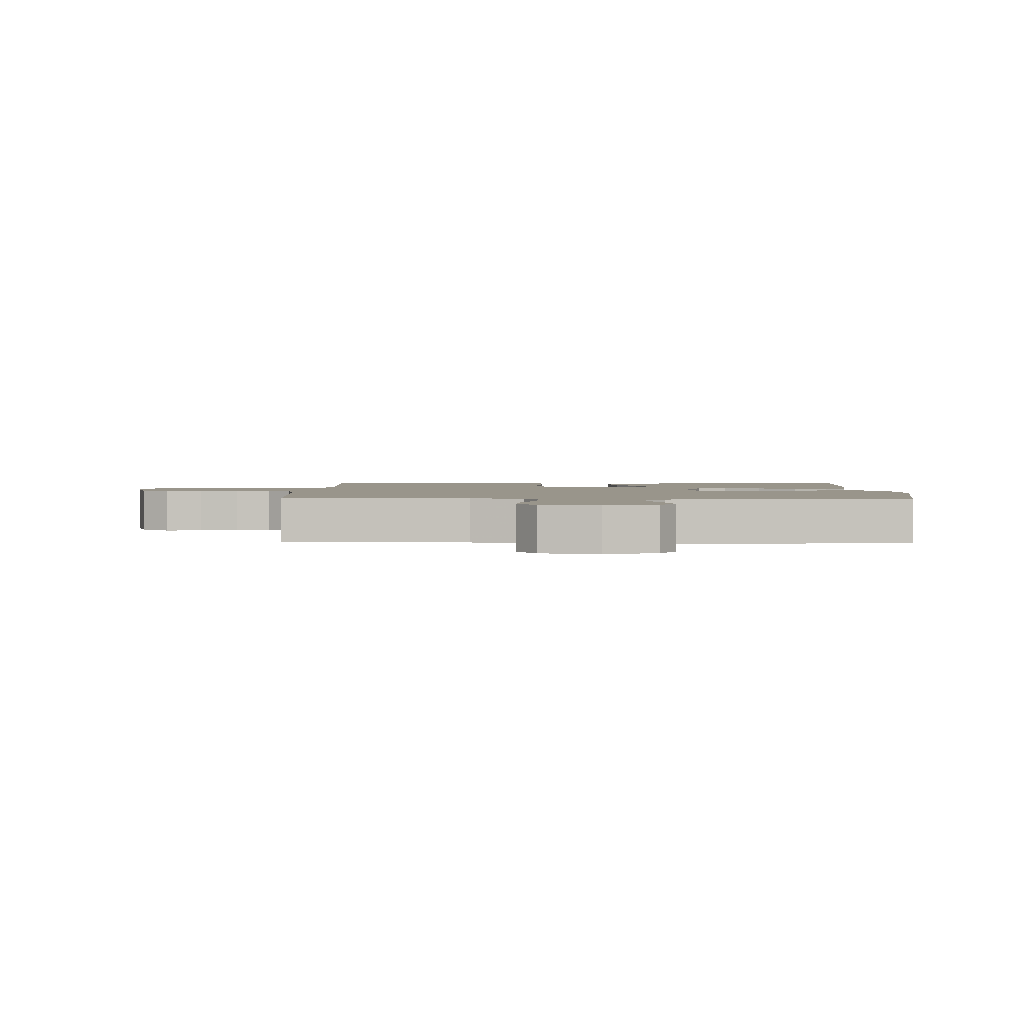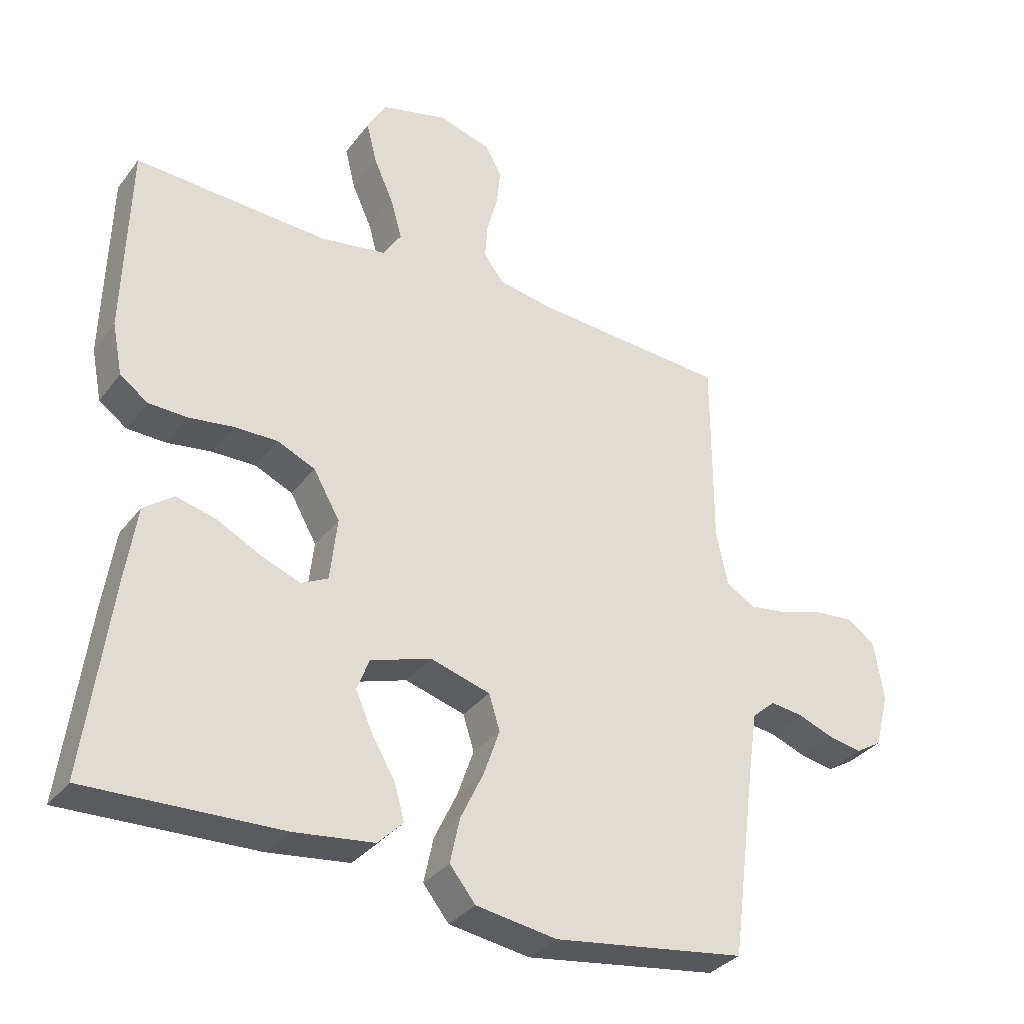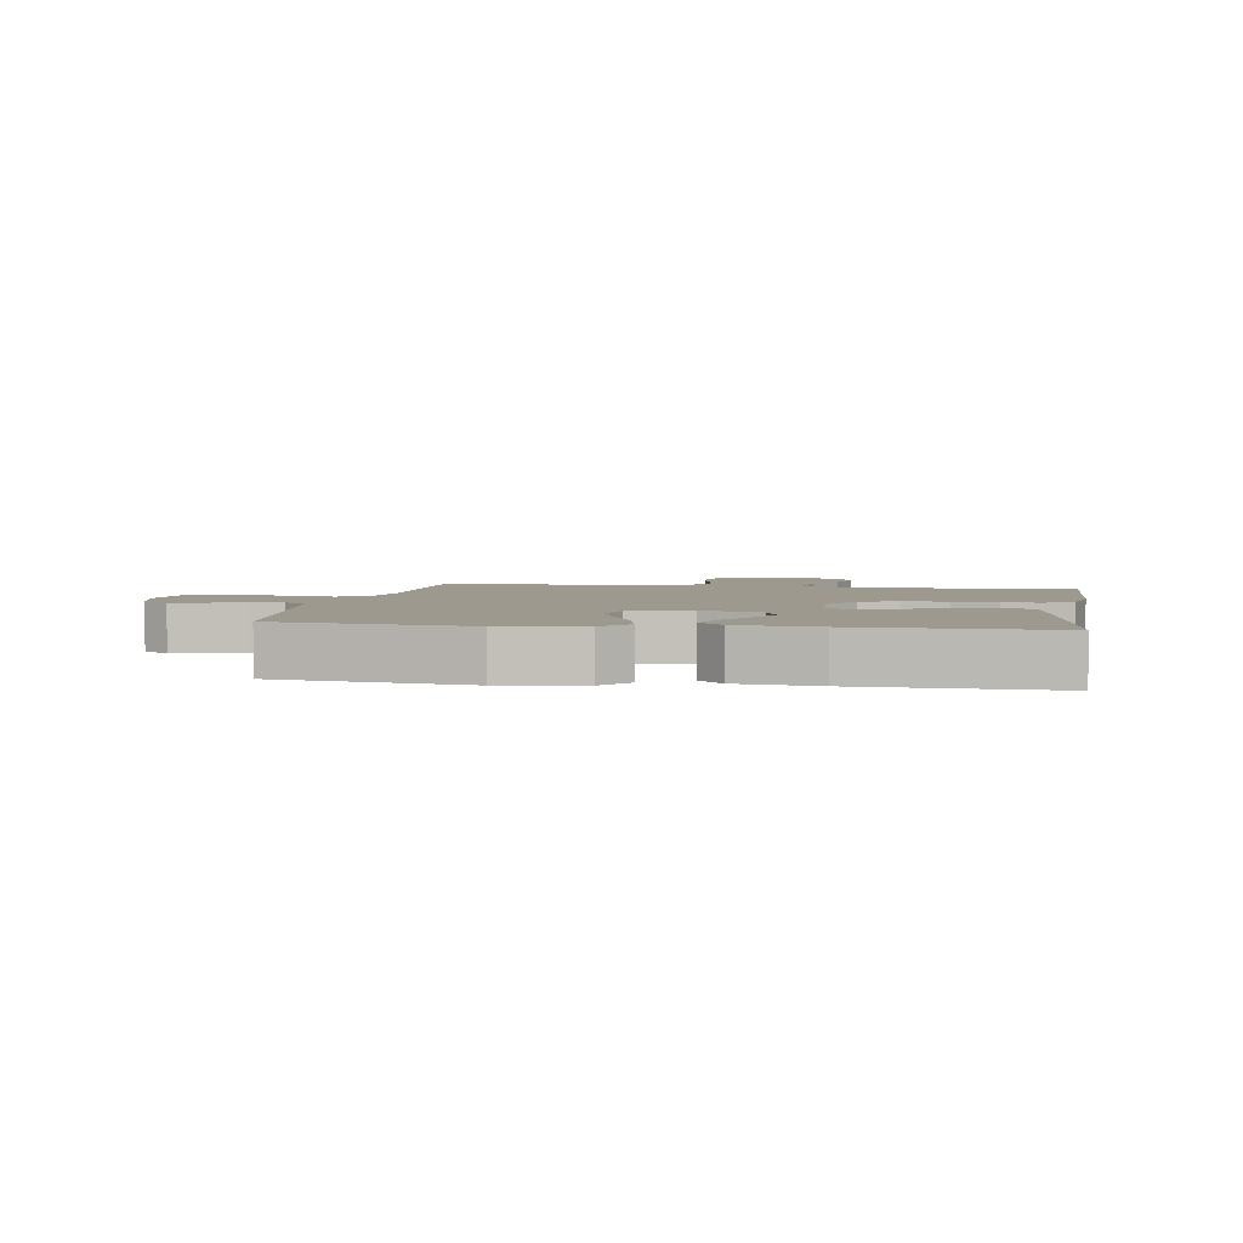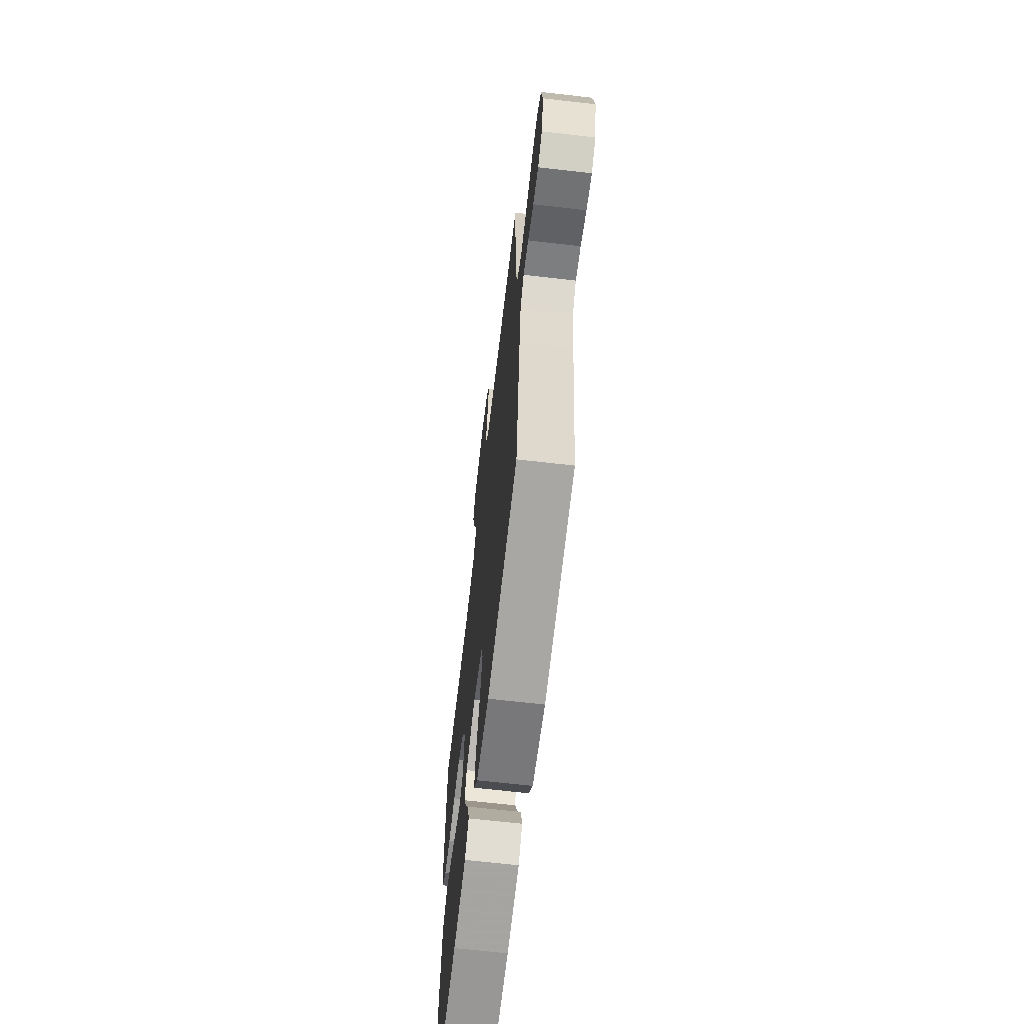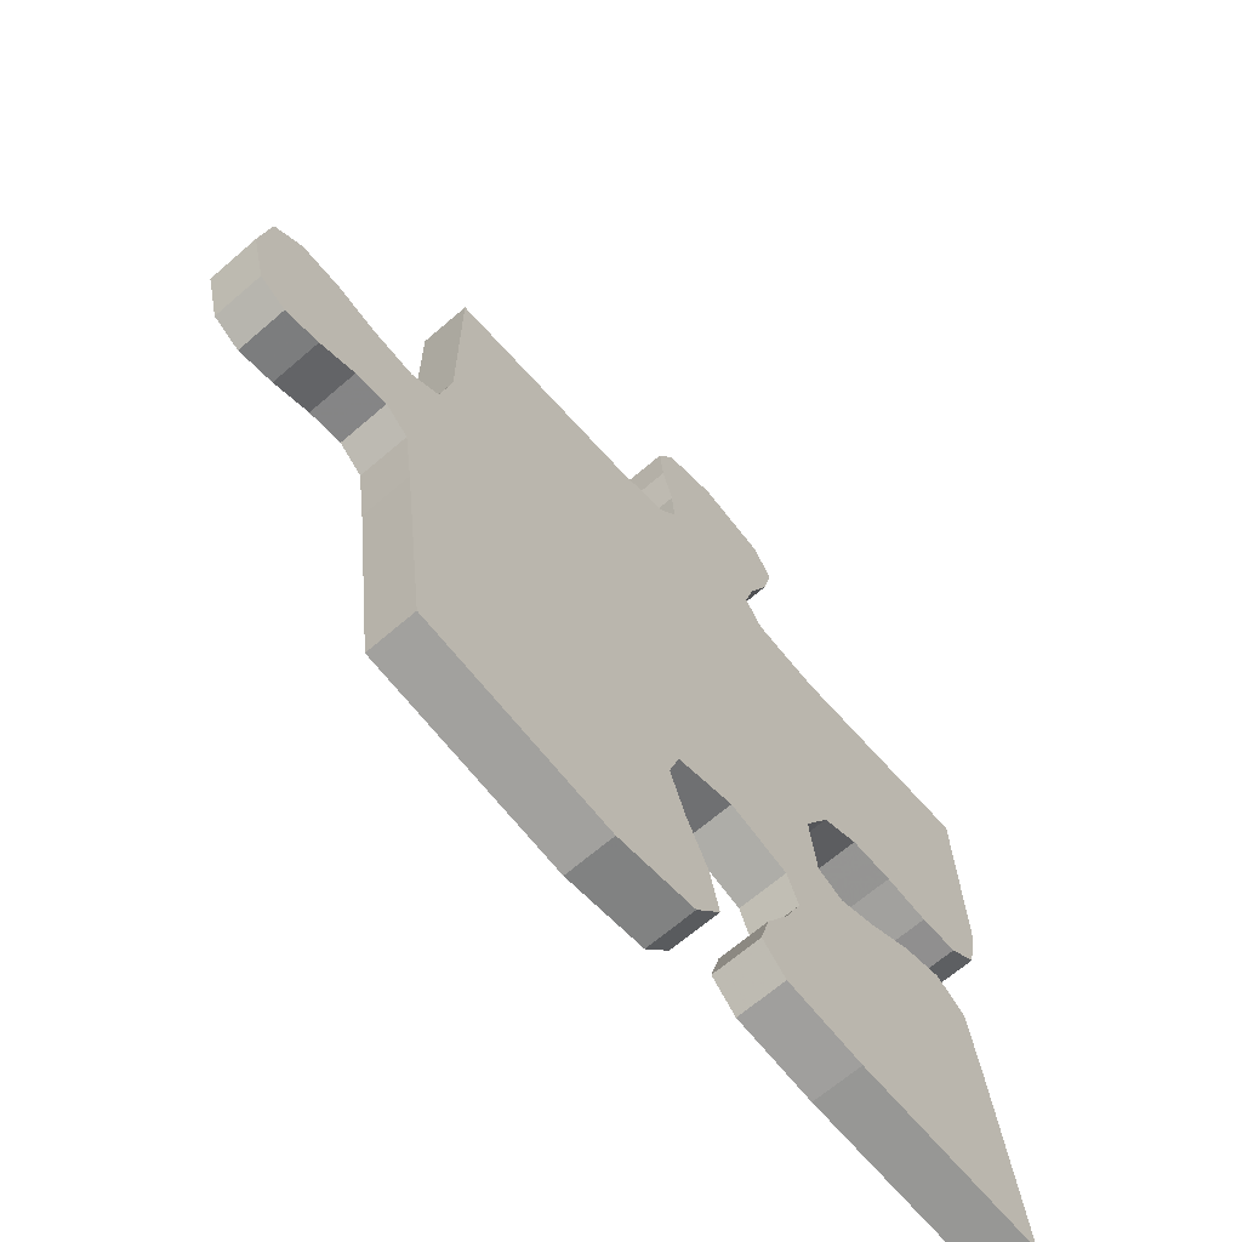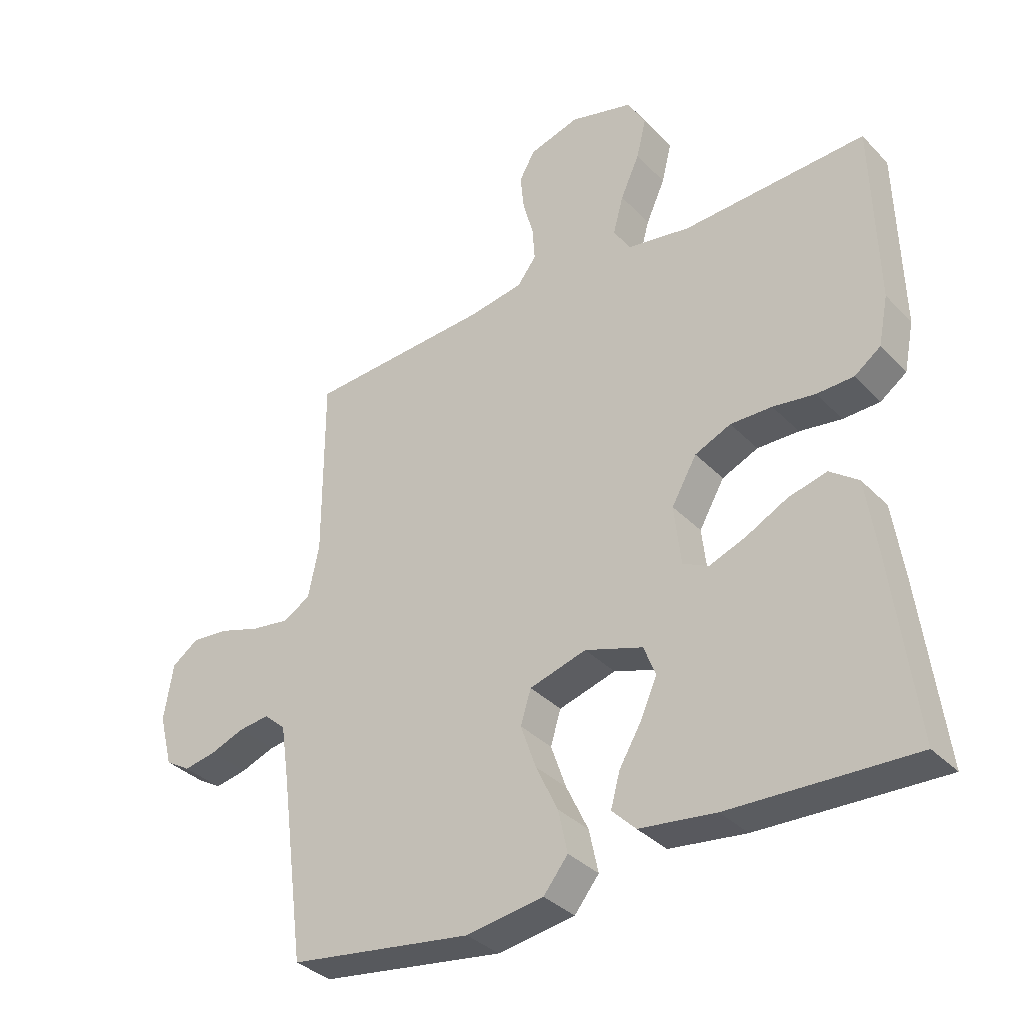
<metadata>
{"format":"obj","ext":"obj","renderer":"f3d","projection":"perspective","resolution":1024,"background":"white","views":[{"elev":2.2,"azim":90.9,"up":"+Y"},{"elev":-33.5,"azim":-31.5,"up":"+Z"},{"elev":3.5,"azim":-170.6,"up":"+Y"},{"elev":-66.2,"azim":83.4,"up":"+Z"},{"elev":-66.7,"azim":130.9,"up":"+Z"},{"elev":-35.0,"azim":-143.1,"up":"+Z"}]}
</metadata>
<code>
v 0.5 0.07 -0.5
v 0.2 0.07 -0.544
v 0.074 0.07 -0.525
v 0.034 0.07 -0.475
v 0.049 0.07 -0.405
v 0.085 0.07 -0.329
v 0.11 0.07 -0.257
v 0.093 0.07 -0.202
v 0 0.07 -0.175
v -0.095 0.07 -0.206
v -0.114 0.07 -0.256
v -0.088 0.07 -0.316
v -0.051 0.07 -0.379
v -0.036 0.07 -0.434
v -0.075 0.07 -0.473
v -0.2 0.07 -0.489
v -0.5 0.07 -0.5
v -0.461 0.07 -0.2
v -0.443 0.07 -0.08
v -0.396 0.07 -0.045
v -0.333 0.07 -0.061
v -0.265 0.07 -0.096
v -0.205 0.07 -0.119
v -0.163 0.07 -0.098
v -0.152 0.07 0
v -0.193 0.07 0.072
v -0.252 0.07 0.098
v -0.32 0.07 0.097
v -0.389 0.07 0.087
v -0.449 0.07 0.089
v -0.492 0.07 0.12
v -0.508 0.07 0.2
v -0.5 0.07 0.5
v -0.2 0.07 0.485
v -0.097 0.07 0.502
v -0.069 0.07 0.546
v -0.086 0.07 0.608
v -0.117 0.07 0.677
v -0.133 0.07 0.742
v -0.104 0.07 0.794
v 0 0.07 0.822
v 0.082 0.07 0.798
v 0.108 0.07 0.752
v 0.102 0.07 0.693
v 0.085 0.07 0.631
v 0.081 0.07 0.575
v 0.112 0.07 0.534
v 0.2 0.07 0.519
v 0.5 0.07 0.5
v 0.5 0.07 0.2
v 0.518 0.07 0.114
v 0.563 0.07 0.088
v 0.625 0.07 0.097
v 0.691 0.07 0.118
v 0.752 0.07 0.124
v 0.796 0.07 0.093
v 0.811 0.07 0
v 0.789 0.07 -0.085
v 0.748 0.07 -0.11
v 0.695 0.07 -0.1
v 0.639 0.07 -0.079
v 0.589 0.07 -0.073
v 0.553 0.07 -0.105
v 0.539 0.07 -0.2
v 0.5 0 -0.5
v 0.2 0 -0.544
v 0.074 0 -0.525
v 0.034 0 -0.475
v 0.049 0 -0.405
v 0.085 0 -0.329
v 0.11 0 -0.257
v 0.093 0 -0.202
v 0 0 -0.175
v -0.095 0 -0.206
v -0.114 0 -0.256
v -0.088 0 -0.316
v -0.051 0 -0.379
v -0.036 0 -0.434
v -0.075 0 -0.473
v -0.2 0 -0.489
v -0.5 0 -0.5
v -0.461 0 -0.2
v -0.443 0 -0.08
v -0.396 0 -0.045
v -0.333 0 -0.061
v -0.265 0 -0.096
v -0.205 0 -0.119
v -0.163 0 -0.098
v -0.152 0 0
v -0.193 0 0.072
v -0.252 0 0.098
v -0.32 0 0.097
v -0.389 0 0.087
v -0.449 0 0.089
v -0.492 0 0.12
v -0.508 0 0.2
v -0.5 0 0.5
v -0.2 0 0.485
v -0.097 0 0.502
v -0.069 0 0.546
v -0.086 0 0.608
v -0.117 0 0.677
v -0.133 0 0.742
v -0.104 0 0.794
v 0 0 0.822
v 0.082 0 0.798
v 0.108 0 0.752
v 0.102 0 0.693
v 0.085 0 0.631
v 0.081 0 0.575
v 0.112 0 0.534
v 0.2 0 0.519
v 0.5 0 0.5
v 0.5 0 0.2
v 0.518 0 0.114
v 0.563 0 0.088
v 0.625 0 0.097
v 0.691 0 0.118
v 0.752 0 0.124
v 0.796 0 0.093
v 0.811 0 0
v 0.789 0 -0.085
v 0.748 0 -0.11
v 0.695 0 -0.1
v 0.639 0 -0.079
v 0.589 0 -0.073
v 0.553 0 -0.105
v 0.539 0 -0.2
f 59 60 61
f 58 59 61
f 57 58 61
f 56 57 61
f 55 56 61
f 54 55 61
f 53 54 61
f 52 53 61 62
f 51 52 62 63
f 48 49 50
f 51 63 64
f 50 51 64
f 48 50 64
f 47 48 64
f 43 44 45
f 42 43 45
f 41 42 45
f 40 41 45
f 39 40 45
f 38 39 45
f 37 38 45
f 36 37 45 46
f 64 1 2
f 47 64 2
f 46 47 2
f 36 46 2
f 35 36 2
f 32 33 34
f 31 32 34
f 30 31 34
f 29 30 34
f 28 29 34
f 20 21 22
f 19 20 22
f 18 19 22
f 17 18 22
f 16 17 22
f 15 16 22
f 14 15 22
f 13 14 22
f 12 13 22
f 11 12 22 23
f 10 11 23 24
f 4 5 6
f 3 4 6
f 2 3 6
f 2 6 7
f 35 2 7 8
f 27 28 34 35
f 26 27 35
f 35 8 9
f 26 35 9
f 25 26 9
f 9 10 24 25
f 125 124 123
f 125 123 122
f 125 122 121
f 125 121 120
f 125 120 119
f 125 119 118
f 125 118 117
f 126 125 117 116
f 127 126 116 115
f 114 113 112
f 128 127 115
f 128 115 114
f 128 114 112
f 128 112 111
f 109 108 107
f 109 107 106
f 109 106 105
f 109 105 104
f 109 104 103
f 109 103 102
f 109 102 101
f 110 109 101 100
f 66 65 128
f 66 128 111
f 66 111 110
f 66 110 100
f 66 100 99
f 98 97 96
f 98 96 95
f 98 95 94
f 98 94 93
f 98 93 92
f 86 85 84
f 86 84 83
f 86 83 82
f 86 82 81
f 86 81 80
f 86 80 79
f 86 79 78
f 86 78 77
f 86 77 76
f 87 86 76 75
f 88 87 75 74
f 70 69 68
f 70 68 67
f 70 67 66
f 71 70 66
f 72 71 66 99
f 99 98 92 91
f 99 91 90
f 73 72 99
f 73 99 90
f 73 90 89
f 89 88 74 73
f 1 65 66 2
f 2 66 67 3
f 3 67 68 4
f 4 68 69 5
f 5 69 70 6
f 6 70 71 7
f 7 71 72 8
f 8 72 73 9
f 9 73 74 10
f 10 74 75 11
f 11 75 76 12
f 12 76 77 13
f 13 77 78 14
f 14 78 79 15
f 15 79 80 16
f 16 80 81 17
f 17 81 82 18
f 18 82 83 19
f 19 83 84 20
f 20 84 85 21
f 21 85 86 22
f 22 86 87 23
f 23 87 88 24
f 24 88 89 25
f 25 89 90 26
f 26 90 91 27
f 27 91 92 28
f 28 92 93 29
f 29 93 94 30
f 30 94 95 31
f 31 95 96 32
f 32 96 97 33
f 33 97 98 34
f 34 98 99 35
f 35 99 100 36
f 36 100 101 37
f 37 101 102 38
f 38 102 103 39
f 39 103 104 40
f 40 104 105 41
f 41 105 106 42
f 42 106 107 43
f 43 107 108 44
f 44 108 109 45
f 45 109 110 46
f 46 110 111 47
f 47 111 112 48
f 48 112 113 49
f 49 113 114 50
f 50 114 115 51
f 51 115 116 52
f 52 116 117 53
f 53 117 118 54
f 54 118 119 55
f 55 119 120 56
f 56 120 121 57
f 57 121 122 58
f 58 122 123 59
f 59 123 124 60
f 60 124 125 61
f 61 125 126 62
f 62 126 127 63
f 63 127 128 64
f 64 128 65 1

</code>
